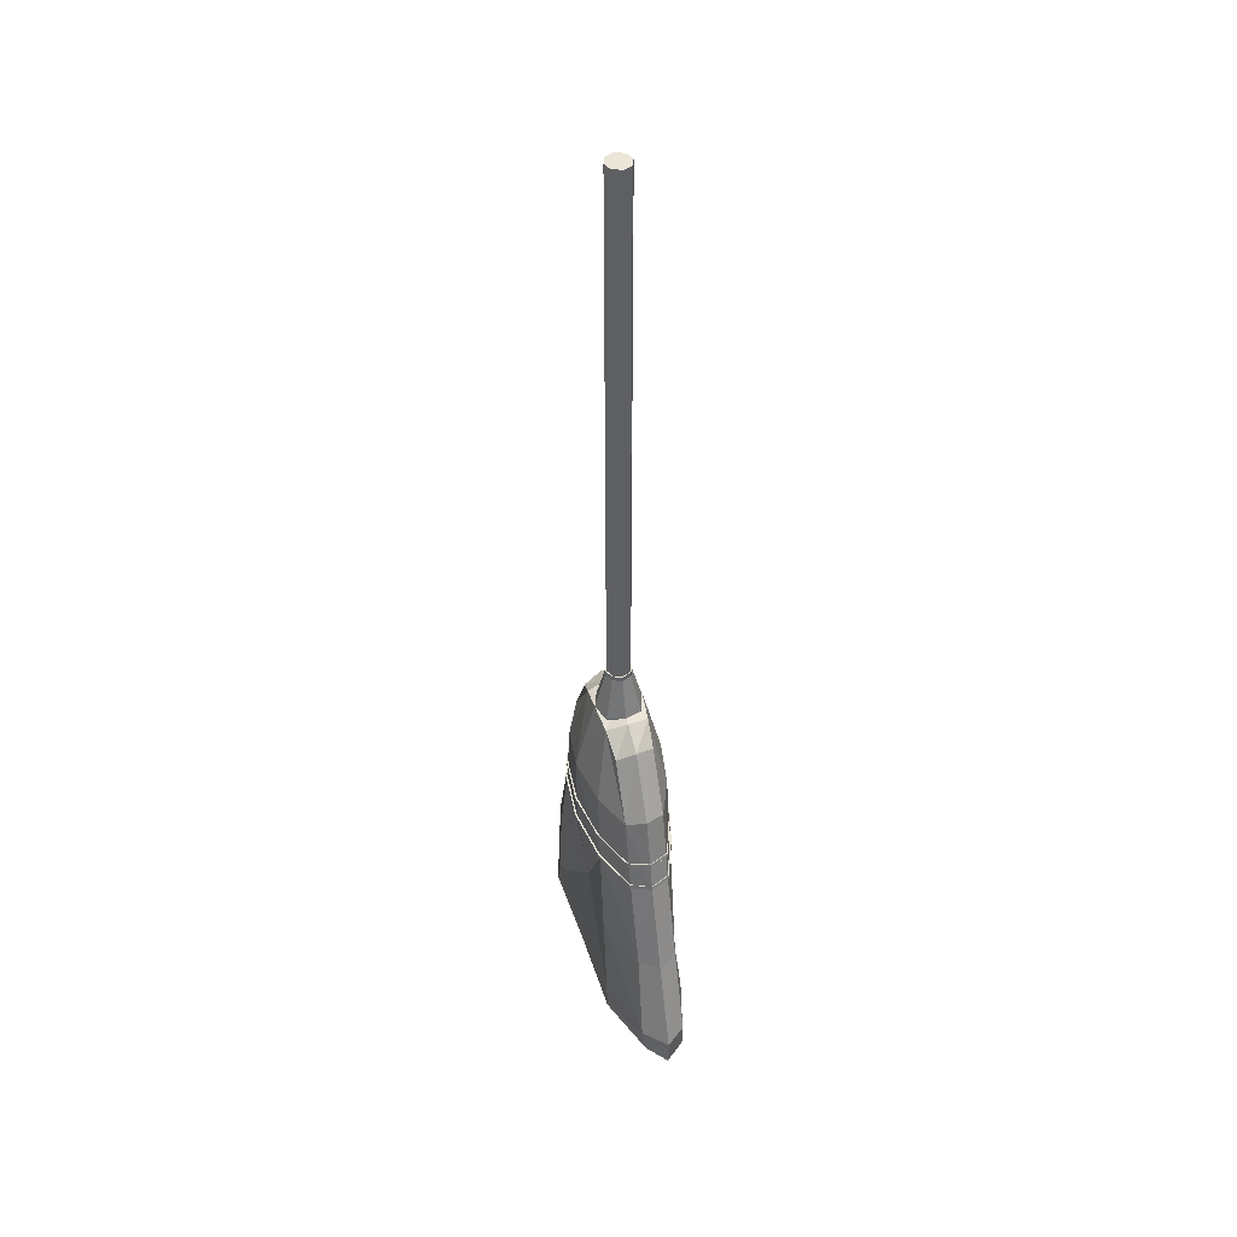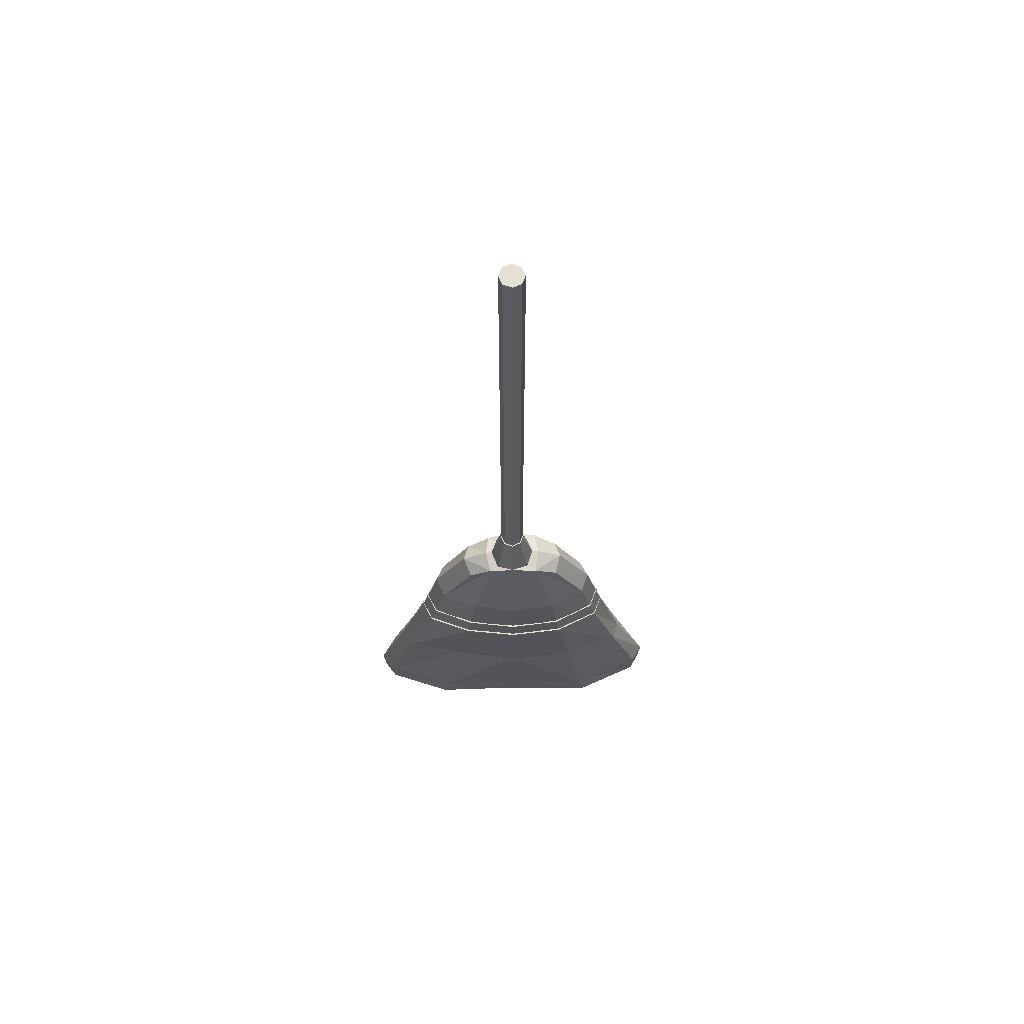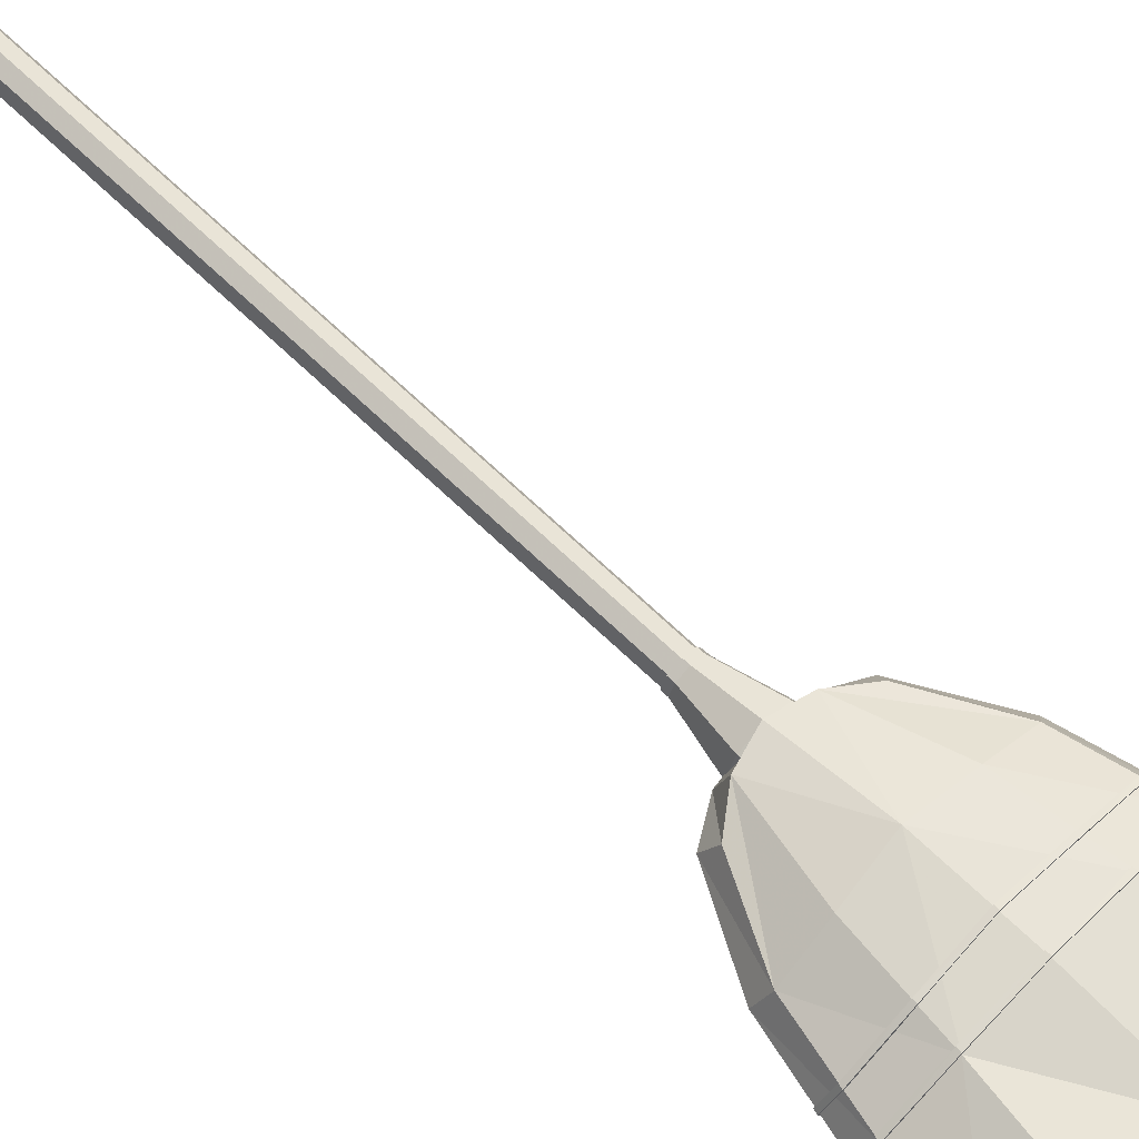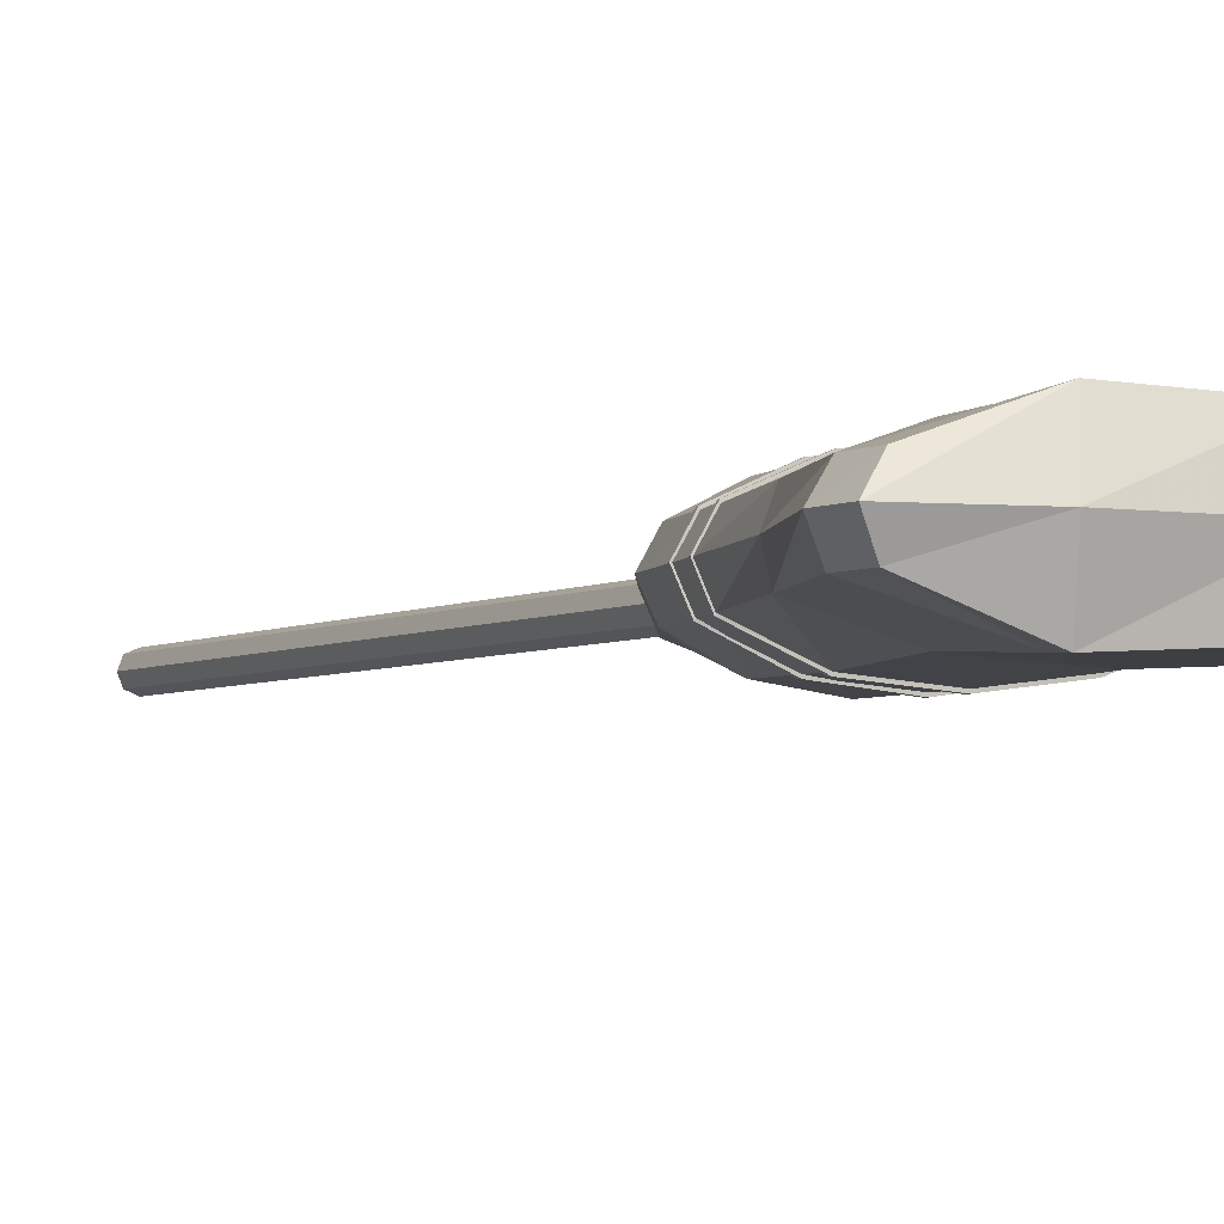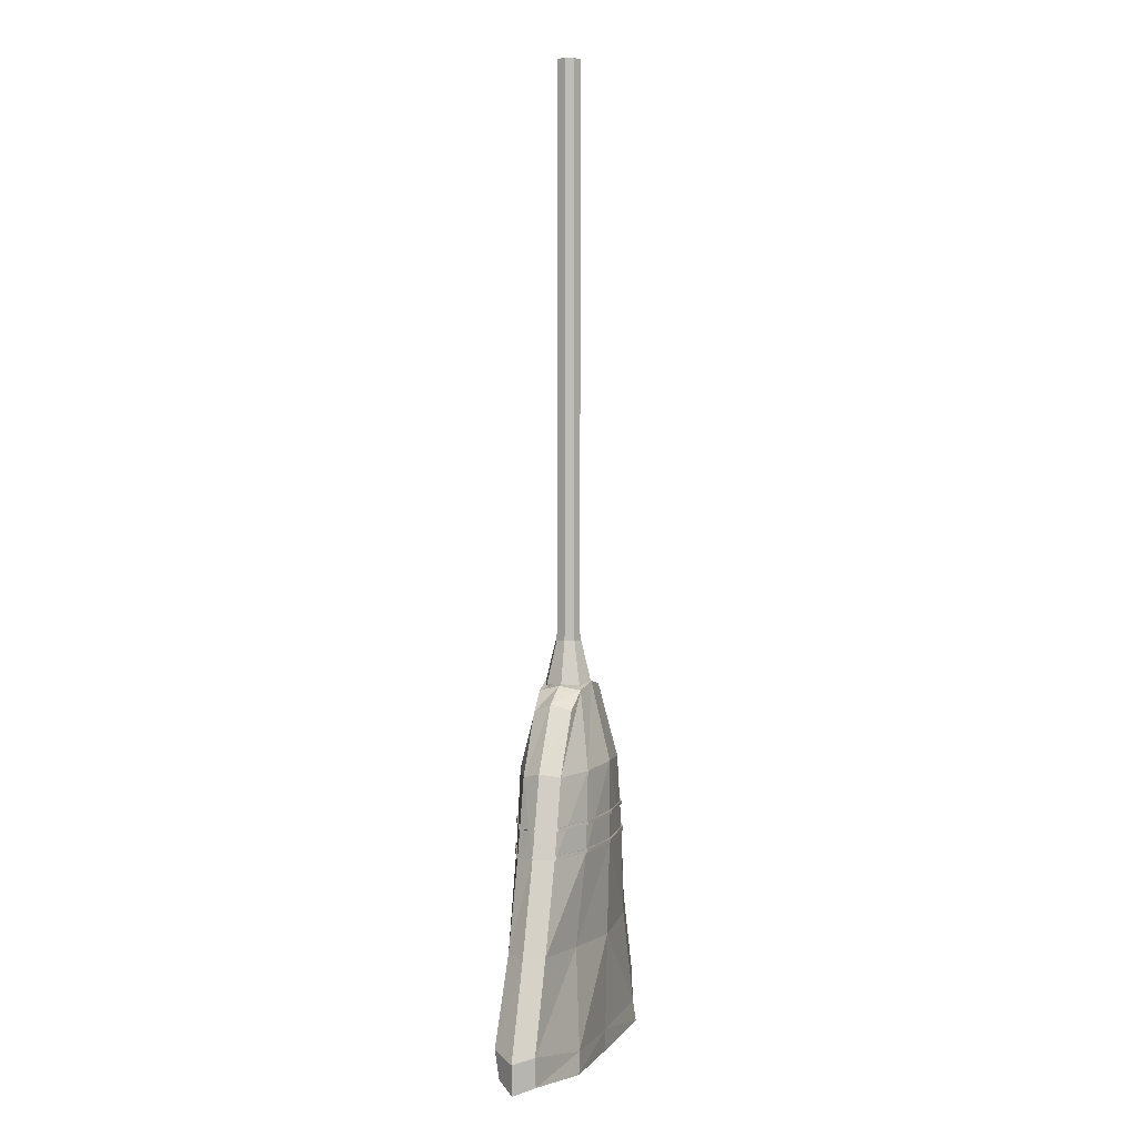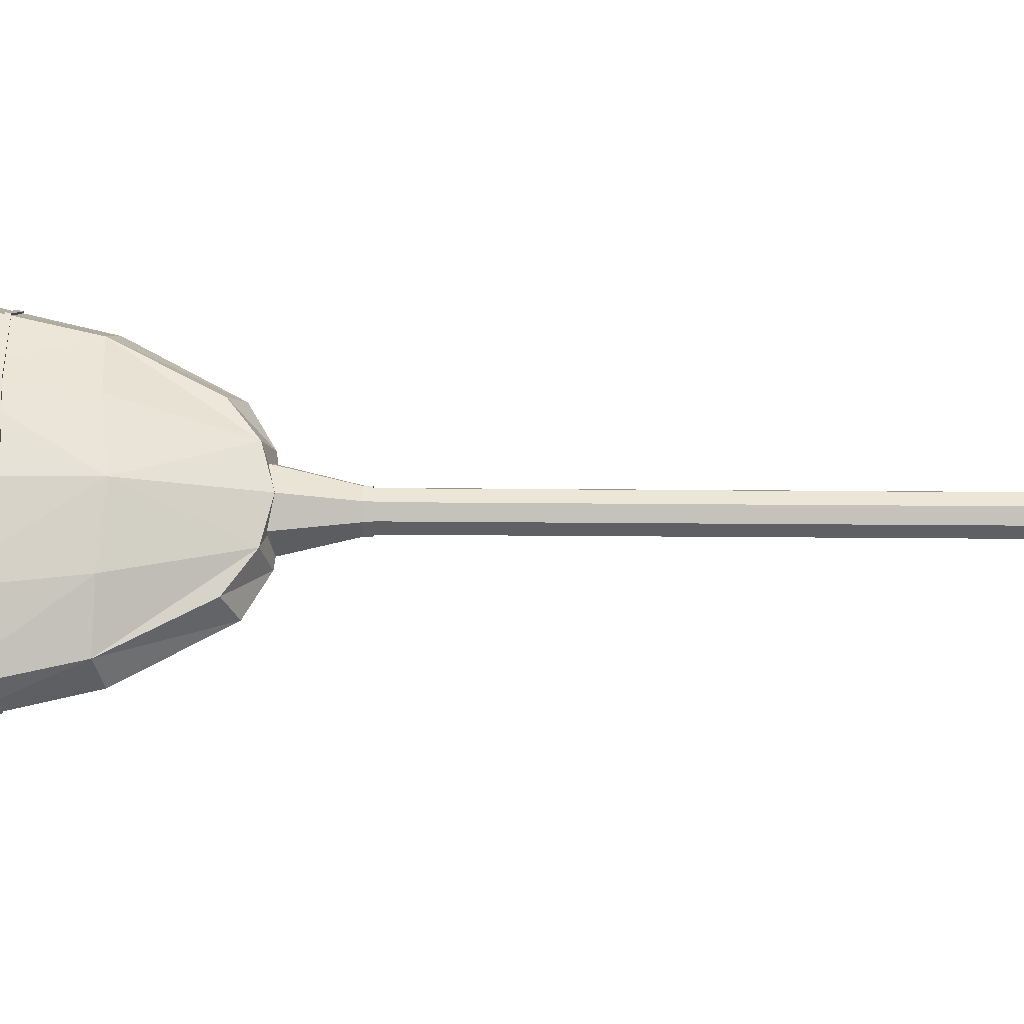
<metadata>
{"format":"obj","ext":"obj","renderer":"f3d","projection":"perspective","resolution":1024,"background":"white","views":[{"elev":46.1,"azim":72.7,"up":"+Y"},{"elev":65.9,"azim":178.0,"up":"+Y"},{"elev":67.2,"azim":-46.0,"up":"+Z"},{"elev":-3.8,"azim":-27.6,"up":"+Z"},{"elev":5.2,"azim":108.3,"up":"+Y"},{"elev":68.9,"azim":90.4,"up":"+Z"}]}
</metadata>
<code>
v 0.4831 0.5387 -0.3346
v 6.3e-05 0.5464 -0.4044
v 6.5e-05 0.5797 -0.4045
v 0.4792 0.5707 -0.3342
v 0.8784 0.5429 -0.1794
v 0.871 0.5739 -0.1794
v 0.9664 0.5632 6e-06
v 0.9586 0.5953 6e-06
v 0.8773 0.5338 0.175
v 0.8702 0.5643 0.175
v 0.4817 0.5338 0.3332
v 0.478 0.5656 0.3328
v -1e-06 0.5832 0.4058
v -1e-06 0.5497 0.4058
v -0.4761 0.5632 0.35
v -0.4797 0.5316 0.3506
v -0.8773 0.5338 0.175
v -0.8702 0.5643 0.175
v -0.9664 0.5632 6e-06
v -0.9586 0.5953 6e-06
v -0.8912 0.5429 -0.1794
v -0.8837 0.5739 -0.1794
v -0.4923 0.537 -0.3559
v -0.4883 0.5689 -0.3553
v 0.000528 0.5467 -0.425
v 0.4884 0.5396 -0.3544
v 0.00053 0.58 -0.425
v 0.4844 0.5716 -0.354
v 0.8912 0.5458 -0.1936
v 0.8837 0.5769 -0.1936
v 0.9843 0.5674 0.000225
v 0.9765 0.5996 0.000225
v 0.8901 0.5367 0.1894
v 0.883 0.5672 0.1894
v 0.4871 0.5347 0.353
v 0.4834 0.5665 0.3526
v 0.000356 0.5835 0.4262
v 0.000356 0.5501 0.4263
v -0.4851 0.5325 0.3703
v -0.4815 0.5641 0.3697
v -0.8904 0.5367 0.1892
v -0.8833 0.5673 0.1892
v -0.9845 0.5675 0.000754
v -0.9767 0.5997 0.000754
v -0.9045 0.546 -0.1929
v -0.8971 0.577 -0.1929
v -0.4975 0.538 -0.3756
v -0.4935 0.5699 -0.375
f 26 25 27 28
f 29 26 28 30
f 31 29 30 32
f 33 31 32 34
f 35 33 34 36
f 36 37 38 35
f 40 39 38 37
f 41 39 40 42
f 43 41 42 44
f 45 43 44 46
f 47 45 46 48
f 25 47 48 27
f 1 4 3 2
f 5 6 4 1
f 7 8 6 5
f 9 10 8 7
f 11 12 10 9
f 12 11 14 13
f 15 13 14 16
f 17 18 15 16
f 19 20 18 17
f 21 22 20 19
f 23 24 22 21
f 2 3 24 23
f 1 2 25 26
f 3 4 28 27
f 5 1 26 29
f 4 6 30 28
f 7 5 29 31
f 6 8 32 30
f 9 7 31 33
f 8 10 34 32
f 11 9 33 35
f 10 12 36 34
f 12 13 37 36
f 14 11 35 38
f 16 14 38 39
f 13 15 40 37
f 17 16 39 41
f 15 18 42 40
f 19 17 41 43
f 18 20 44 42
f 21 19 43 45
f 20 22 46 44
f 23 21 45 47
f 22 24 48 46
f 2 23 47 25
f 24 3 27 48
v -1.447 -1.622 0.1767
v -1.49 -1.649 -0.1812
v -0.4812 1.562 0.1767
v -0.4744 1.588 -0.1812
v 0.000244 1.807 -0.2251
v 0 1.796 0.2248
v 0 -1.724 0.366
v 5.3e-05 -1.753 -0.3668
v 0 1.062 0.4094
v 9e-05 1.056 -0.4087
v -0.7855 1.018 -0.1812
v -0.7771 1.001 0.1767
v 0 0.2798 0.4099
v 5.2e-05 0.278 -0.4083
v -0.9602 0.2925 -0.1812
v -0.9433 0.2874 0.1767
v 0 -1.555 0.3736
v 0.000119 -1.543 -0.3701
v -1.506 -1.367 -0.1812
v -1.462 -1.345 0.1767
v 0 -0.6165 0.3043
v 4.8e-05 -0.6126 -0.3873
v -1.221 -0.5409 -0.1812
v -1.192 -0.5325 0.1767
v -0.7798 -1.489 0.3833
v -0.6406 -0.5649 0.3942
v -0.5138 0.2764 0.3583
v -0.4287 1.015 0.3459
v -0.2535 1.727 0.2155
v -0.2508 1.746 -0.2152
v -0.4358 1.025 -0.3505
v -0.5295 0.2797 -0.3641
v -0.6686 -0.57 -0.3452
v -0.8198 -1.497 -0.4009
v -0.8782 -1.714 -0.4142
v -0.8347 -1.688 0.3945
v 0 -1.815 -0.000567
v -0.9283 -1.839 -0.000339
v -1.594 -1.708 0
v -1.611 -1.416 0
v -1.275 -0.5599 0
v -1.039 0.3039 0
v -0.856 1.056 0
v -0.53 1.647 0
v -0.2899 1.786 -0.00041
v 0 1.826 -0.000842
v 1.447 -1.622 0.1767
v 1.477 -1.649 -0.1812
v 0.4812 1.562 0.1767
v 0.4615 1.588 -0.1812
v 0.7726 1.018 -0.1812
v 0.7771 1.001 0.1767
v 0.9473 0.2925 -0.1812
v 0.9433 0.2874 0.1767
v 1.493 -1.367 -0.1812
v 1.452 -1.345 0.2153
v 1.208 -0.5409 -0.1812
v 1.192 -0.5325 0.1767
v 0.7795 -1.498 0.3624
v 0.6419 -0.5695 0.3508
v 0.5158 0.2773 0.3401
v 0.4306 1.02 0.3297
v 0.2543 1.731 0.1991
v 0.2442 1.747 -0.2002
v 0.4271 1.029 -0.3309
v 0.5199 0.2803 -0.3416
v 0.6577 -0.5739 -0.2915
v 0.8073 -1.505 -0.3726
v 0.8525 -1.711 -0.3824
v 0.8224 -1.688 0.37
v 0.9278 -1.825 -0.000279
v 1.594 -1.708 0
v 1.611 -1.416 0
v 1.313 -0.5599 0
v 1.039 0.3039 0
v 0.856 1.056 0
v 0.53 1.647 0
v 0.2899 1.786 -0.00027
f 91 92 52 59
f 92 93 78 52
f 86 87 50 83
f 59 52 78 79
f 60 76 77 51
f 63 59 79 80
f 90 91 59 63
f 75 76 60 64
f 71 63 80 81
f 89 90 63 71
f 72 74 75 64
f 50 67 82 83
f 87 88 67 50
f 84 73 68 49
f 67 71 81 82
f 88 89 71 67
f 68 73 74 72
f 73 65 69 74
f 75 74 69 61
f 57 76 75 61
f 77 76 57 54
f 78 93 94 53
f 79 78 53 58
f 80 79 58 62
f 81 80 62 70
f 82 81 70 66
f 83 82 66 56
f 85 86 83 56
f 55 65 73 84
f 55 84 86 85
f 84 49 87 86
f 49 68 88 87
f 68 72 89 88
f 72 64 90 89
f 64 60 91 90
f 60 51 92 91
f 51 77 93 92
f 94 93 77 54
f 124 99 98 125
f 125 98 112 126
f 119 117 96 120
f 99 113 112 98
f 100 97 111 110
f 113 99 101 114
f 101 99 124 123
f 102 100 110 109
f 105 115 114 101
f 122 105 101 123
f 106 102 109 108
f 96 117 116 103
f 120 96 103 121
f 118 95 104 107
f 103 116 115 105
f 121 103 105 122
f 104 106 108 107
f 107 108 69 65
f 109 61 69 108
f 109 110 57 61
f 111 54 57 110
f 112 53 94 126
f 113 58 53 112
f 58 113 114 62
f 115 70 62 114
f 116 66 70 115
f 117 56 66 116
f 85 56 117 119
f 55 118 107 65
f 55 85 119 118
f 118 119 120 95
f 95 120 121 104
f 104 121 122 106
f 106 122 123 102
f 123 124 100 102
f 100 124 125 97
f 97 125 126 111
f 94 54 111 126
v -0.9508 0.2927 -0.1794
v -0.9426 0.3267 -0.1794
v -0.52 0.3149 -0.3599
v -0.5243 0.28 -0.3606
v -1.029 0.3039 8e-06
v -1.02 0.3392 8e-06
v -0.9341 0.2876 0.175
v -0.9263 0.3211 0.175
v -0.5088 0.2767 0.3548
v -0.5048 0.3114 0.3542
v -1e-06 0.3168 0.4059
v -1e-06 0.2801 0.406
v 0.5067 0.3124 0.3363
v 0.5107 0.2776 0.3368
v 0.9341 0.2876 0.175
v 0.9263 0.3211 0.175
v 1.029 0.3039 8e-06
v 1.02 0.3392 8e-06
v 0.9381 0.2927 -0.1794
v 0.9299 0.3267 -0.1794
v 0.5149 0.2805 -0.3383
v 0.5105 0.3156 -0.3378
v 5e-05 0.2783 -0.4043
v 5.2e-05 0.3147 -0.4043
v -0.964 0.2957 -0.193
v -0.9558 0.3297 -0.193
v -0.5248 0.3159 -0.3797
v -0.5292 0.2809 -0.3804
v -1.047 0.3083 0.00083
v -1.038 0.3435 0.00083
v -0.9469 0.2905 0.1894
v -0.9391 0.324 0.1894
v -0.5139 0.2777 0.3746
v -0.5099 0.3123 0.374
v 0.000352 0.3171 0.4265
v 0.000352 0.2804 0.4265
v 0.5118 0.3133 0.3562
v 0.5158 0.2785 0.3567
v 0.9466 0.2904 0.1896
v 0.9388 0.3239 0.1896
v 1.047 0.3082 0.000303
v 1.038 0.3434 0.000303
v 0.9507 0.2956 -0.1937
v 0.9425 0.3296 -0.1937
v 0.5198 0.2814 -0.3582
v 0.5154 0.3165 -0.3577
v 0.000506 0.2786 -0.4249
v 0.000508 0.315 -0.4249
f 151 152 153 154
f 155 156 152 151
f 157 158 156 155
f 157 159 160 158
f 161 160 159 162
f 163 161 162 164
f 165 166 163 164
f 165 167 168 166
f 167 169 170 168
f 169 171 172 170
f 171 173 174 172
f 154 153 174 173
f 127 130 129 128
f 131 127 128 132
f 133 131 132 134
f 133 134 136 135
f 137 138 135 136
f 139 140 138 137
f 141 140 139 142
f 141 142 144 143
f 143 144 146 145
f 145 146 148 147
f 147 148 150 149
f 130 149 150 129
f 128 129 153 152
f 130 127 151 154
f 132 128 152 156
f 127 131 155 151
f 134 132 156 158
f 131 133 157 155
f 133 135 159 157
f 136 134 158 160
f 137 136 160 161
f 135 138 162 159
f 139 137 161 163
f 138 140 164 162
f 142 139 163 166
f 140 141 165 164
f 141 143 167 165
f 144 142 166 168
f 143 145 169 167
f 146 144 168 170
f 145 147 171 169
f 148 146 170 172
f 147 149 173 171
f 150 148 172 174
f 129 150 174 153
f 149 130 154 173
v 0.08041 2.091 -0.08041
v 0 2.091 -0.1137
v 0 2.091 0
v -0.08041 2.091 -0.08041
v -0.1137 2.091 0
v -0.08041 2.091 0.08041
v 0 2.091 0.1137
v 0.08041 2.091 0.08041
v 0.1137 2.091 0
v 0.08041 7.558 -0.08041
v 0 7.558 -0.1137
v 0 7.558 0
v -0.08041 7.558 -0.08041
v -0.1137 7.558 0
v -0.08041 7.558 0.08041
v 0 7.558 0.1137
v 0.08041 7.558 0.08041
v 0.1137 7.558 0
f 184 185 186
f 185 187 186
f 187 188 186
f 188 189 186
f 189 190 186
f 190 191 186
f 191 192 186
f 192 184 186
f 175 177 176
f 176 177 178
f 178 177 179
f 179 177 180
f 180 177 181
f 181 177 182
f 182 177 183
f 183 177 175
f 175 176 185 184
f 176 178 187 185
f 178 179 188 187
f 179 180 189 188
f 180 181 190 189
f 181 182 191 190
f 182 183 192 191
f 183 175 184 192
v 0.162 1.726 -0.162
v 0 1.726 -0.2291
v -0.162 1.726 -0.162
v -0.2291 1.726 0
v -0.162 1.726 0.162
v 0 1.726 0.2291
v 0.162 1.726 0.162
v 0.2291 1.726 0
v 0.08804 2.186 -0.08804
v 0 2.186 -0.1245
v -0.08804 2.186 -0.08804
v -0.1245 2.186 0
v -0.08804 2.186 0.08804
v 0 2.186 0.1245
v 0.08804 2.186 0.08804
v 0.1245 2.186 0
v 0 1.781 0.2266
v -0.1602 1.781 0.1602
v -0.2266 1.781 0
v -0.1602 1.781 -0.1602
v 0 1.781 -0.2266
v 0.1602 1.781 -0.1602
v 0.2266 1.781 0
v 0.1602 1.781 0.1602
v 0.08804 2.232 -0.08804
v 0 2.232 -0.1245
v -0.08804 2.232 -0.08804
v -0.1245 2.232 0
v -0.08804 2.232 0.08804
v 0 2.232 0.1245
v 0.08804 2.232 0.08804
v 0.1245 2.232 0
v 0.0627 2.232 -0.0627
v 0 2.232 -0.08867
v -0.0627 2.232 -0.0627
v -0.08867 2.232 0
v -0.0627 2.232 0.0627
v 0 2.232 0.08867
v 0.0627 2.232 0.0627
v 0.08867 2.232 0
f 193 194 213 214
f 194 195 212 213
f 195 196 211 212
f 196 197 210 211
f 197 198 209 210
f 198 199 216 209
f 199 200 215 216
f 200 193 214 215
f 210 209 206 205
f 211 210 205 204
f 212 211 204 203
f 213 212 203 202
f 214 213 202 201
f 215 214 201 208
f 216 215 208 207
f 209 216 207 206
f 201 202 218 217
f 202 203 219 218
f 203 204 220 219
f 204 205 221 220
f 205 206 222 221
f 206 207 223 222
f 207 208 224 223
f 208 201 217 224
f 217 218 226 225
f 218 219 227 226
f 219 220 228 227
f 220 221 229 228
f 221 222 230 229
f 222 223 231 230
f 223 224 232 231
f 224 217 225 232

</code>
